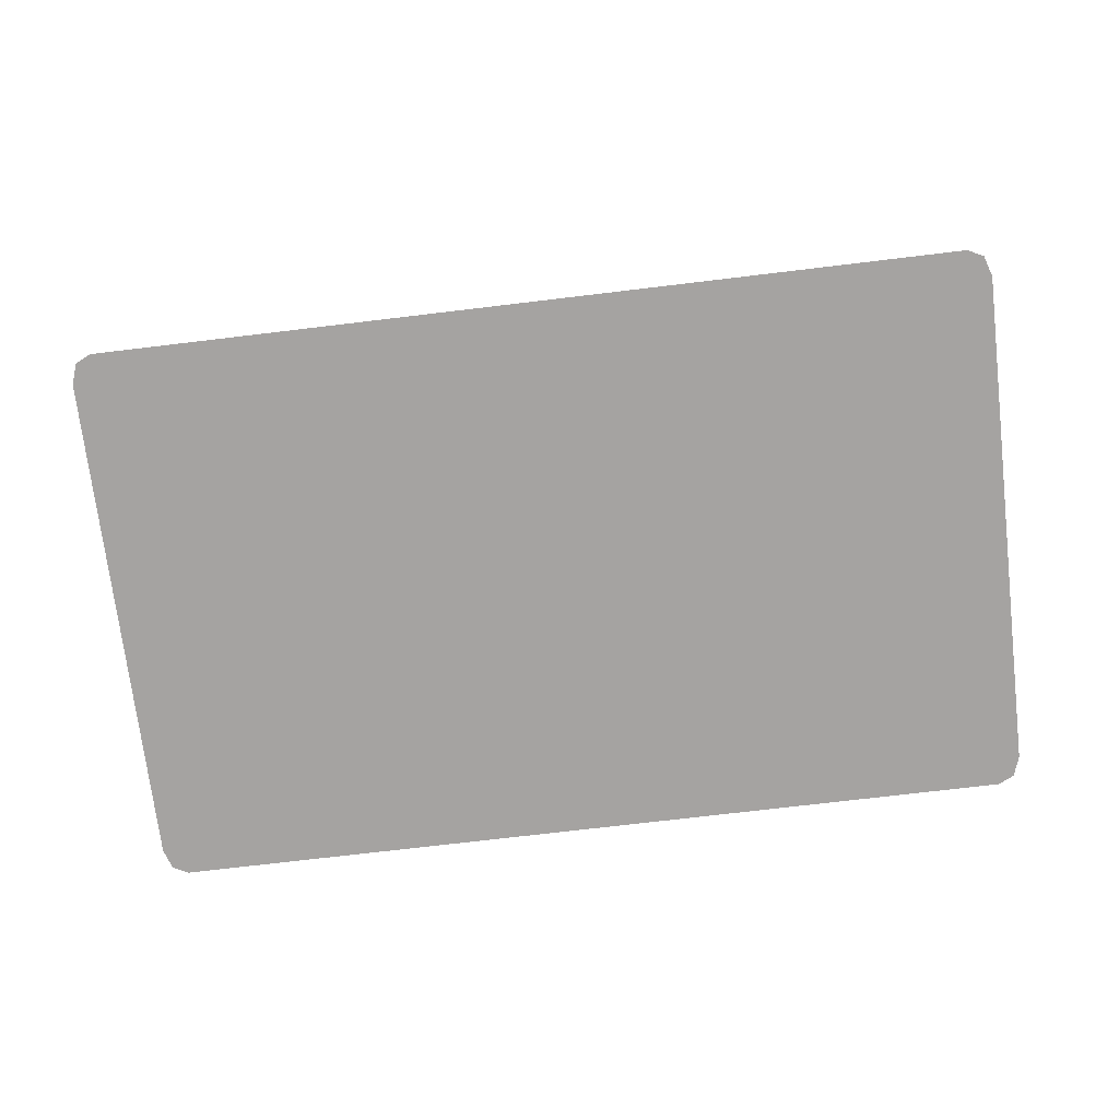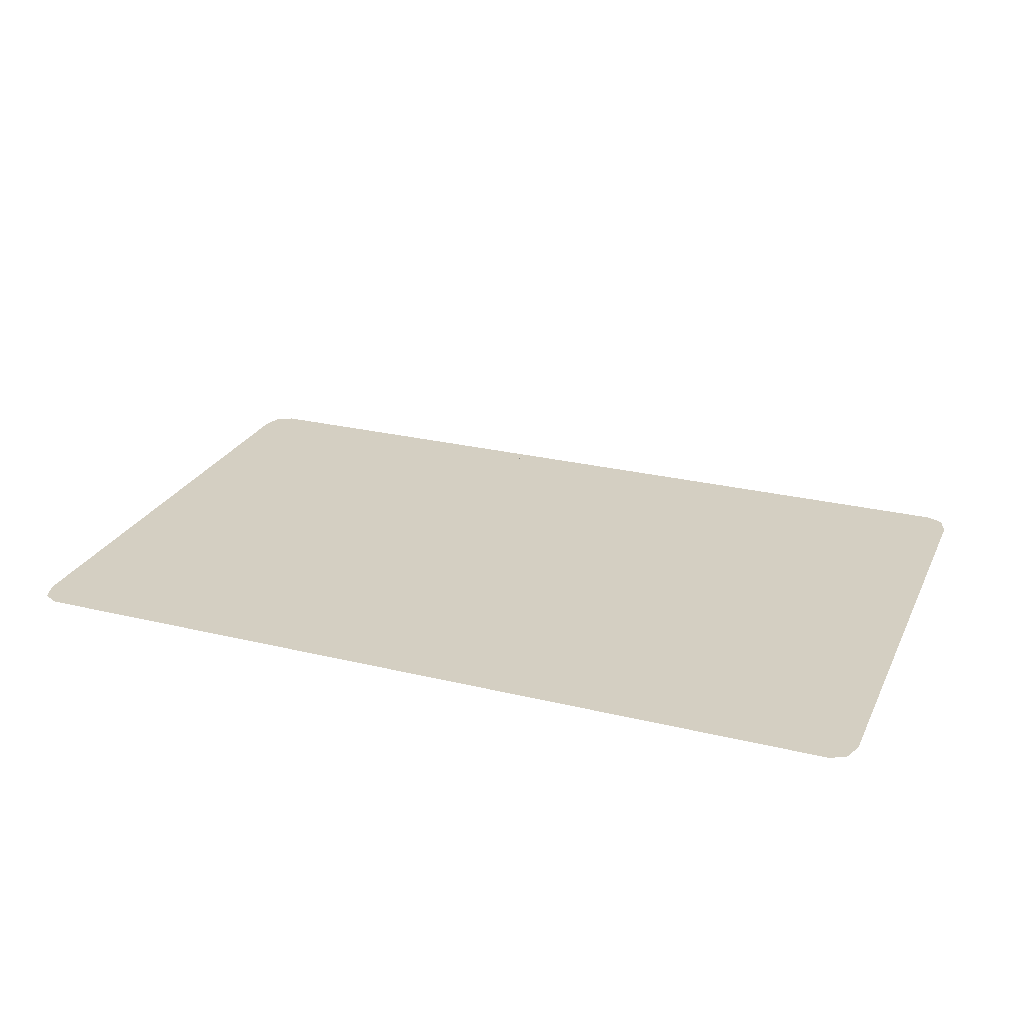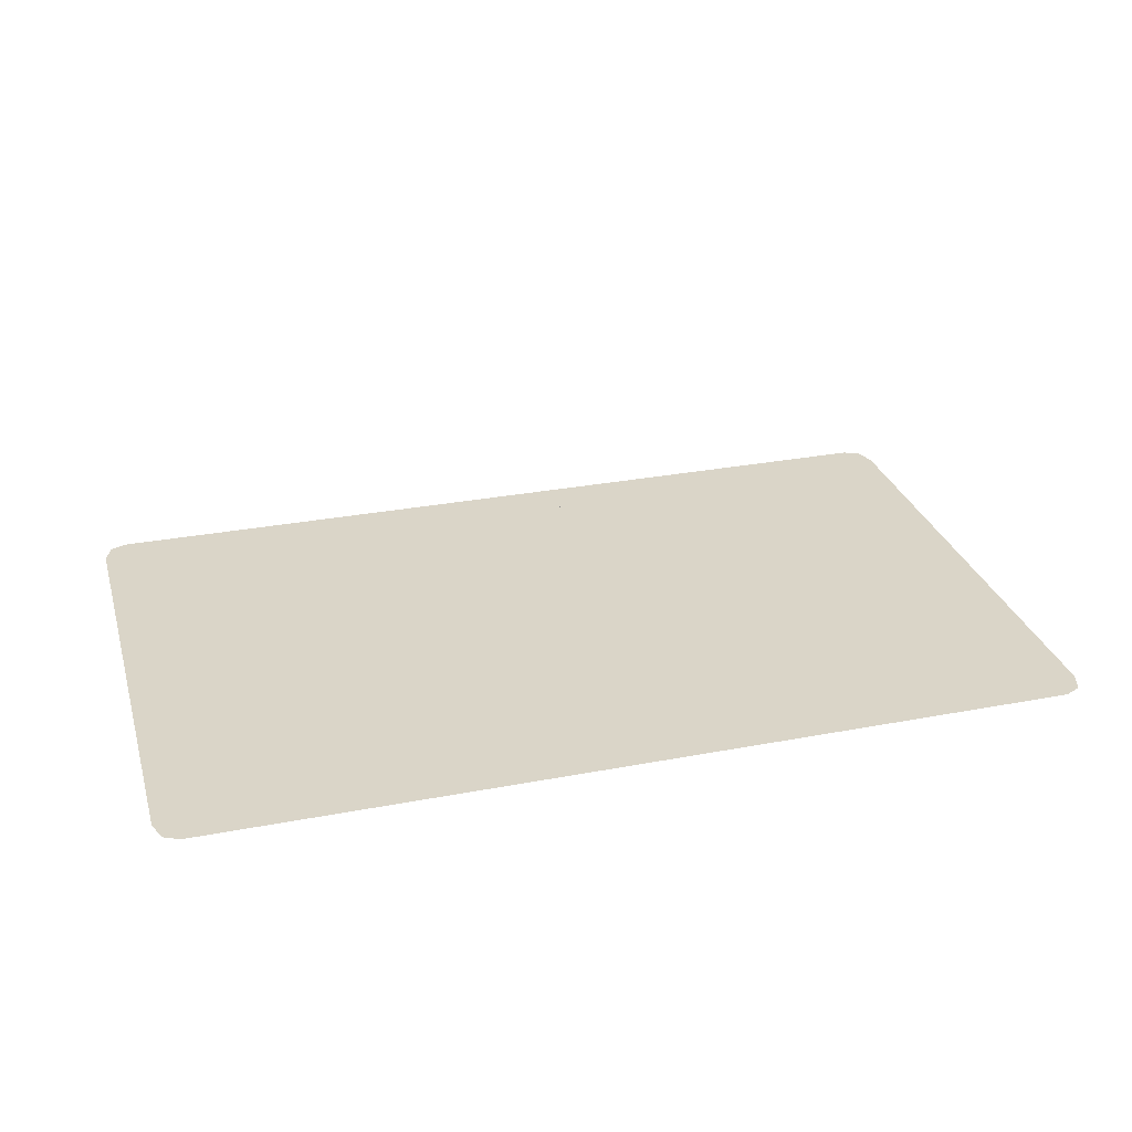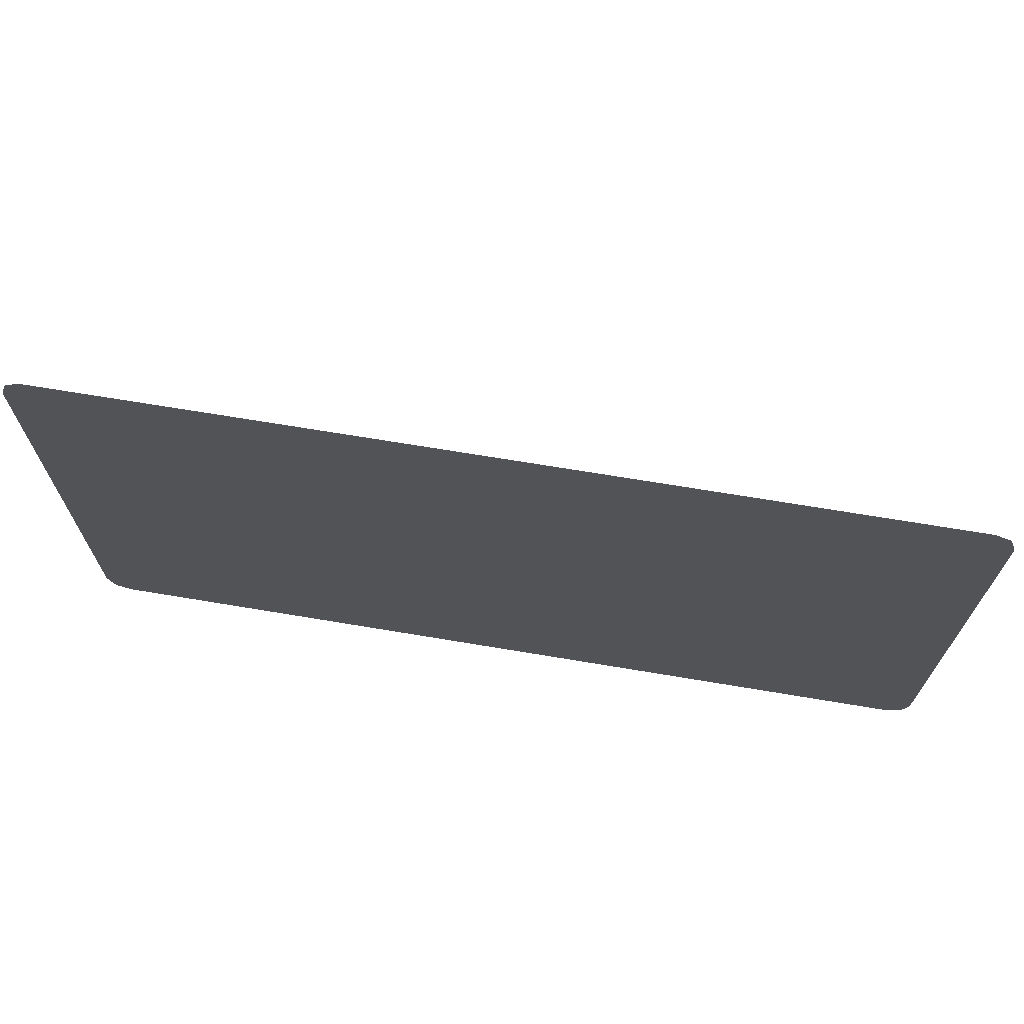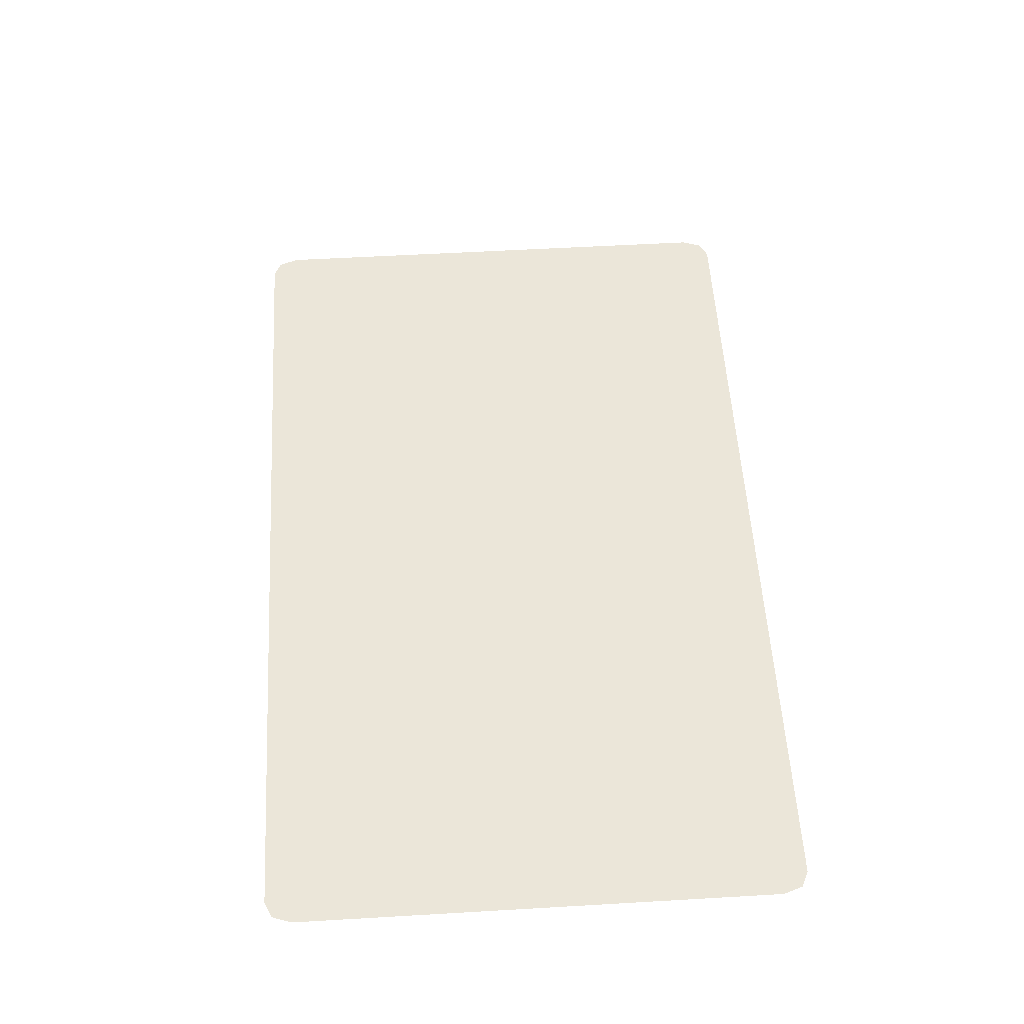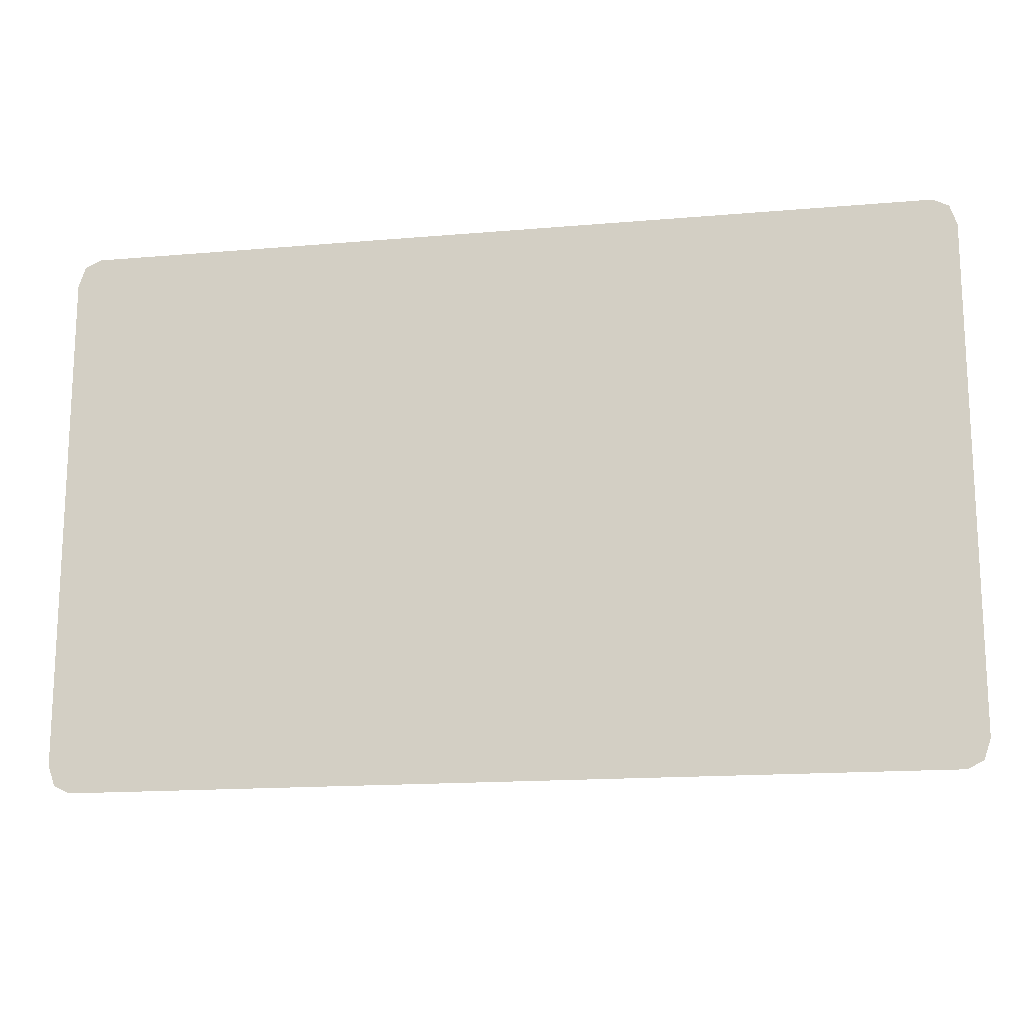
<metadata>
{"format":"obj","ext":"obj","renderer":"f3d","projection":"perspective","resolution":1024,"background":"white","views":[{"elev":-73.1,"azim":-173.2,"up":"+Y"},{"elev":25.5,"azim":21.2,"up":"+Y"},{"elev":29.1,"azim":-15.8,"up":"+Y"},{"elev":69.1,"azim":9.5,"up":"+Z"},{"elev":55.7,"azim":86.5,"up":"+Y"},{"elev":-16.0,"azim":10.2,"up":"+Z"}]}
</metadata>
<code>
o MeshTelevision_14_0_GeomSubset_2
v 0.000874 0.07215 -0.02494
v -0.000874 0.07215 -0.02494
v 0.000874 0.0739 -0.02494
v -0.000874 0.0739 -0.02494
v 0.000874 0.07215 -0.02494
v -0.000874 0.07215 -0.02494
v 0.000874 0.0739 -0.02494
v -0.000874 0.0739 -0.02494
v 0.000874 0.07215 -0.02494
v -0.000874 0.07215 -0.02494
v 0.000874 0.0739 -0.02494
v -0.000874 0.0739 -0.02494
v 0.000874 0.07215 -0.02494
v -0.000874 0.07215 -0.02494
v 0.000874 0.0739 -0.02494
v -0.000874 0.0739 -0.02494
v 0.000874 0.07215 -0.02494
v -0.000874 0.07215 -0.02494
v 0.000874 0.0739 -0.02494
v -0.000874 0.0739 -0.02494
v 0.4021 0.07302 0.2376
v 0 0.07302 0.2376
v 0 -0.06857 0.3103
v 0.4996 -0.06857 0.2793
v 0.4746 -0.06857 0.3103
v 0.492 -0.06857 0.3017
v 0 0.07302 0
v 0.4021 0.07302 0
v 0.5149 -0.01797 0
v 0.6213 -0.01797 0
v 0.6432 -0.01797 0
v 0.5149 -0.06857 0
v 0.4996 -0.06857 0
v 0.4021 0.07302 -0.2374
v 0 0.07302 -0.2374
v 0 -0.06857 -0.31
v 0.4996 -0.06857 -0.279
v 0.4746 -0.06857 -0.31
v 0.492 -0.06857 -0.3015
v 0 -0.05475 0
v 0 -0.05475 0.3103
v 0.4996 -0.05475 0
v 0.4996 -0.05475 0.2793
v 0.492 -0.05475 0.3017
v 0.4746 -0.05475 0.3103
v 0 -0.05475 -0.31
v 0.4746 -0.05475 -0.31
v 0.492 -0.05475 -0.3015
v 0.4996 -0.05475 -0.279
v 0.6293 -0.06857 0.3017
v 0.6369 -0.06857 0
v 0.6369 -0.06857 0.2875
v 0.6164 -0.06857 0.3103
v 0.5324 -0.06857 0
v 0.5324 -0.06857 0.3103
v 0.6293 -0.06857 -0.3014
v 0.6369 -0.06857 -0.2872
v 0.6164 -0.06857 -0.31
v 0.5324 -0.06857 -0.31
v -0.4021 0.07302 0.2376
v -0.4996 -0.06857 0.2793
v -0.4746 -0.06857 0.3103
v -0.492 -0.06857 0.3017
v -0.4021 0.07302 0
v -0.5149 -0.01797 0
v -0.6213 -0.01797 0
v -0.6432 -0.01797 0
v -0.5149 -0.06857 0
v -0.4996 -0.06857 0
v -0.4021 0.07302 -0.2374
v -0.4996 -0.06857 -0.279
v -0.4746 -0.06857 -0.31
v -0.492 -0.06857 -0.3015
v -0.4996 -0.05475 0
v -0.4996 -0.05475 0.2793
v -0.492 -0.05475 0.3017
v -0.4746 -0.05475 0.3103
v -0.4746 -0.05475 -0.31
v -0.492 -0.05475 -0.3015
v -0.4996 -0.05475 -0.279
v -0.6293 -0.06857 0.3017
v -0.6369 -0.06857 0
v -0.6369 -0.06857 0.2875
v -0.6164 -0.06857 0.3103
v -0.5324 -0.06857 0
v -0.5324 -0.06857 0.3103
v -0.6293 -0.06857 -0.3014
v -0.6369 -0.06857 -0.2872
v -0.6164 -0.06857 -0.31
v -0.5324 -0.06857 -0.31
v 0.6293 -0.07841 0
v 0.6164 -0.07841 0
v -0.6293 -0.07841 0
v -0.6164 -0.07841 0
v 0.6293 -0.07458 0.3017
v 0.6263 -0.07841 0.299
v 0.6331 -0.07841 0.2865
v 0.6369 -0.07458 0.2875
v 0.6331 -0.07841 0
v 0.6369 -0.07458 0
v 0.6164 -0.07458 0.3103
v 0.6153 -0.07841 0.3065
v 0.5324 -0.07458 0.3103
v 0.5363 -0.07841 0.3065
v 0.5324 -0.07458 0
v 0.5363 -0.07841 0
v 0.6331 -0.07841 -0.2863
v 0.6369 -0.07458 -0.2872
v 0.6263 -0.07841 -0.2988
v 0.6293 -0.07458 -0.3014
v 0.6153 -0.07841 -0.3062
v 0.6164 -0.07458 -0.31
v 0.5324 -0.07458 -0.31
v 0.5363 -0.07841 -0.3062
v -0.6369 -0.07458 0
v -0.6331 -0.07841 0
v -0.6331 -0.07841 0.2865
v -0.6369 -0.07458 0.2875
v -0.6263 -0.07841 0.299
v -0.6293 -0.07458 0.3017
v -0.6153 -0.07841 0.3065
v -0.6164 -0.07458 0.3103
v -0.5363 -0.07841 0
v -0.5324 -0.07458 0
v -0.5324 -0.07458 0.3103
v -0.5363 -0.07841 0.3065
v -0.6293 -0.07458 -0.3014
v -0.6263 -0.07841 -0.2988
v -0.6331 -0.07841 -0.2863
v -0.6369 -0.07458 -0.2872
v -0.6164 -0.07458 -0.31
v -0.6153 -0.07841 -0.3062
v -0.5324 -0.07458 -0.31
v -0.5363 -0.07841 -0.3062
v 0.5138 -0.01705 0.323
v 0.5149 -0.02094 0.3256
v 0.6213 -0.02134 0.3256
v 0.6203 -0.01797 0.3222
v 0.651 -0.01797 0.285
v 0.6544 -0.02134 0.2857
v 0.6544 -0.02134 0
v 0.651 -0.01797 0
v 0.5149 -0.0652 0.3256
v 0.5149 -0.06857 0.3222
v 0.6213 -0.0652 0.3256
v 0.6203 -0.06857 0.3222
v 0 -0.0652 0.3256
v 0 -0.06857 0.3222
v 0 -0.01612 0.3238
v 0 -0.02054 0.3256
v 0.6544 -0.0652 0.2857
v 0.651 -0.06857 0.285
v 0.6432 -0.0652 0.3124
v 0.6405 -0.06857 0.3101
v 0.6405 -0.01797 0.3101
v 0.6432 -0.02134 0.3124
v 0.6544 -0.0652 0
v 0.651 -0.06857 0
v 0.5149 -0.02094 -0.3253
v 0.5138 -0.01704 -0.3228
v 0.6213 -0.02134 -0.3253
v 0.6203 -0.01797 -0.322
v 0.6544 -0.02134 -0.2854
v 0.651 -0.01797 -0.2848
v 0.5149 -0.0652 -0.3253
v 0.5149 -0.06857 -0.322
v 0.6213 -0.0652 -0.3253
v 0.6203 -0.06857 -0.322
v 0 -0.06857 -0.322
v 0 -0.0652 -0.3253
v 0 -0.02054 -0.3253
v 0 -0.01612 -0.3236
v 0.6544 -0.0652 -0.2854
v 0.651 -0.06857 -0.2848
v 0.6432 -0.0652 -0.3122
v 0.6405 -0.06857 -0.3099
v 0.6432 -0.02134 -0.3122
v 0.6405 -0.01797 -0.3099
v -0.5149 -0.02094 0.3256
v -0.5138 -0.01705 0.323
v -0.6213 -0.02134 0.3256
v -0.6203 -0.01797 0.3222
v -0.6544 -0.02134 0.2857
v -0.651 -0.01797 0.285
v -0.651 -0.01797 0
v -0.6544 -0.02134 0
v -0.5149 -0.0652 0.3256
v -0.5149 -0.06857 0.3222
v -0.6213 -0.0652 0.3256
v -0.6203 -0.06857 0.3222
v -0.6544 -0.0652 0.2857
v -0.651 -0.06857 0.285
v -0.6432 -0.0652 0.3124
v -0.6405 -0.06857 0.3101
v -0.6432 -0.02134 0.3124
v -0.6405 -0.01797 0.3101
v -0.6544 -0.0652 0
v -0.651 -0.06857 0
v -0.5138 -0.01704 -0.3228
v -0.5149 -0.02094 -0.3253
v -0.6213 -0.02134 -0.3253
v -0.6203 -0.01797 -0.322
v -0.651 -0.01797 -0.2848
v -0.6544 -0.02134 -0.2854
v -0.5149 -0.0652 -0.3253
v -0.5149 -0.06857 -0.322
v -0.6213 -0.0652 -0.3253
v -0.6203 -0.06857 -0.322
v -0.6544 -0.0652 -0.2854
v -0.651 -0.06857 -0.2848
v -0.6432 -0.0652 -0.3122
v -0.6405 -0.06857 -0.3099
v -0.6405 -0.01797 -0.3099
v -0.6432 -0.02134 -0.3122
f 9 10 12 11
f 41 45 44 43 42 40
f 46 40 42 49 48 47
f 41 40 74 75 76 77
f 46 78 79 80 74 40

</code>
